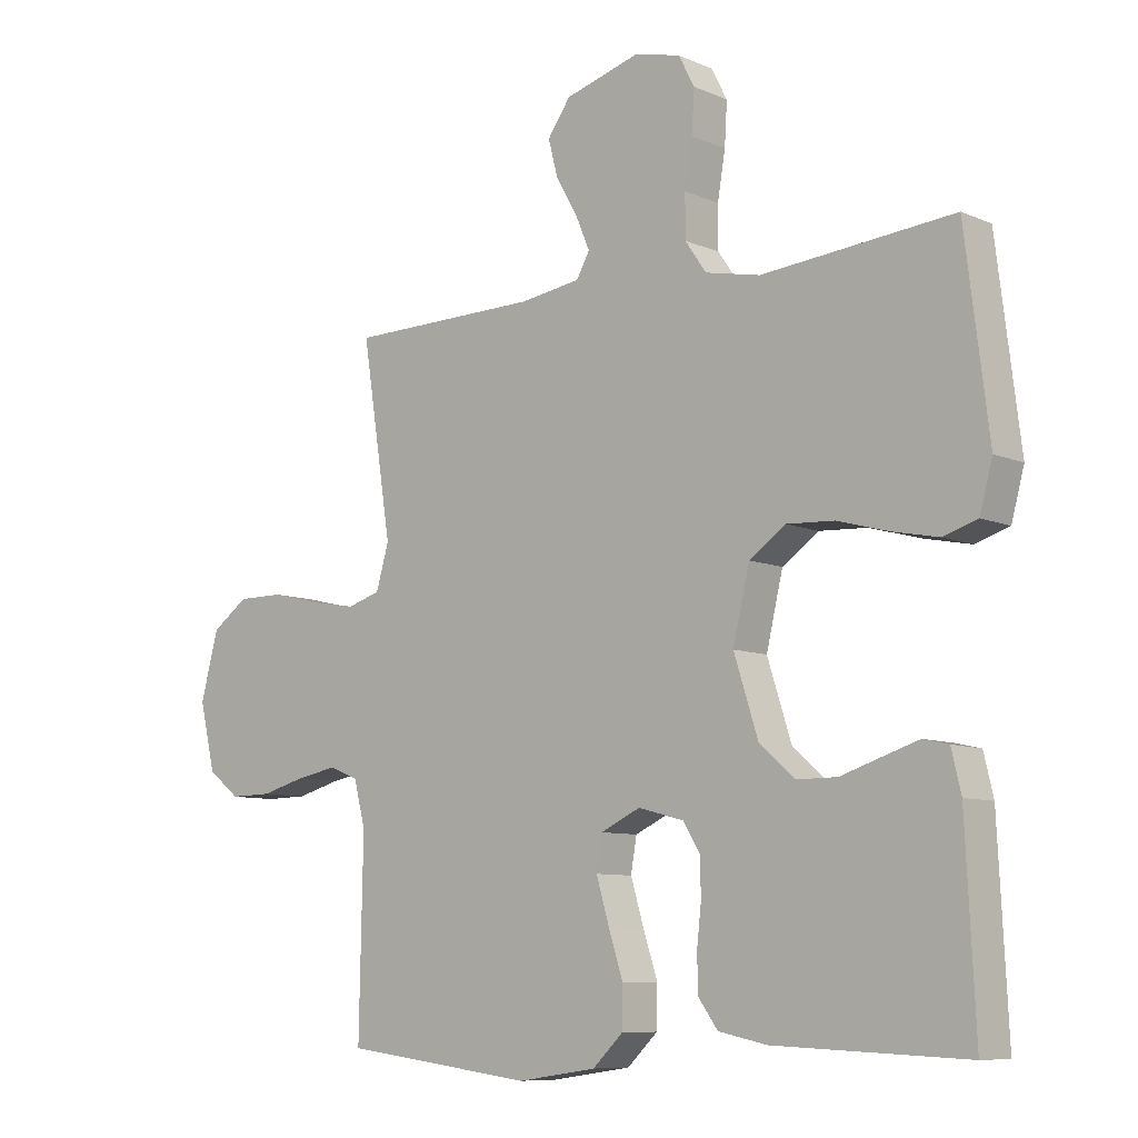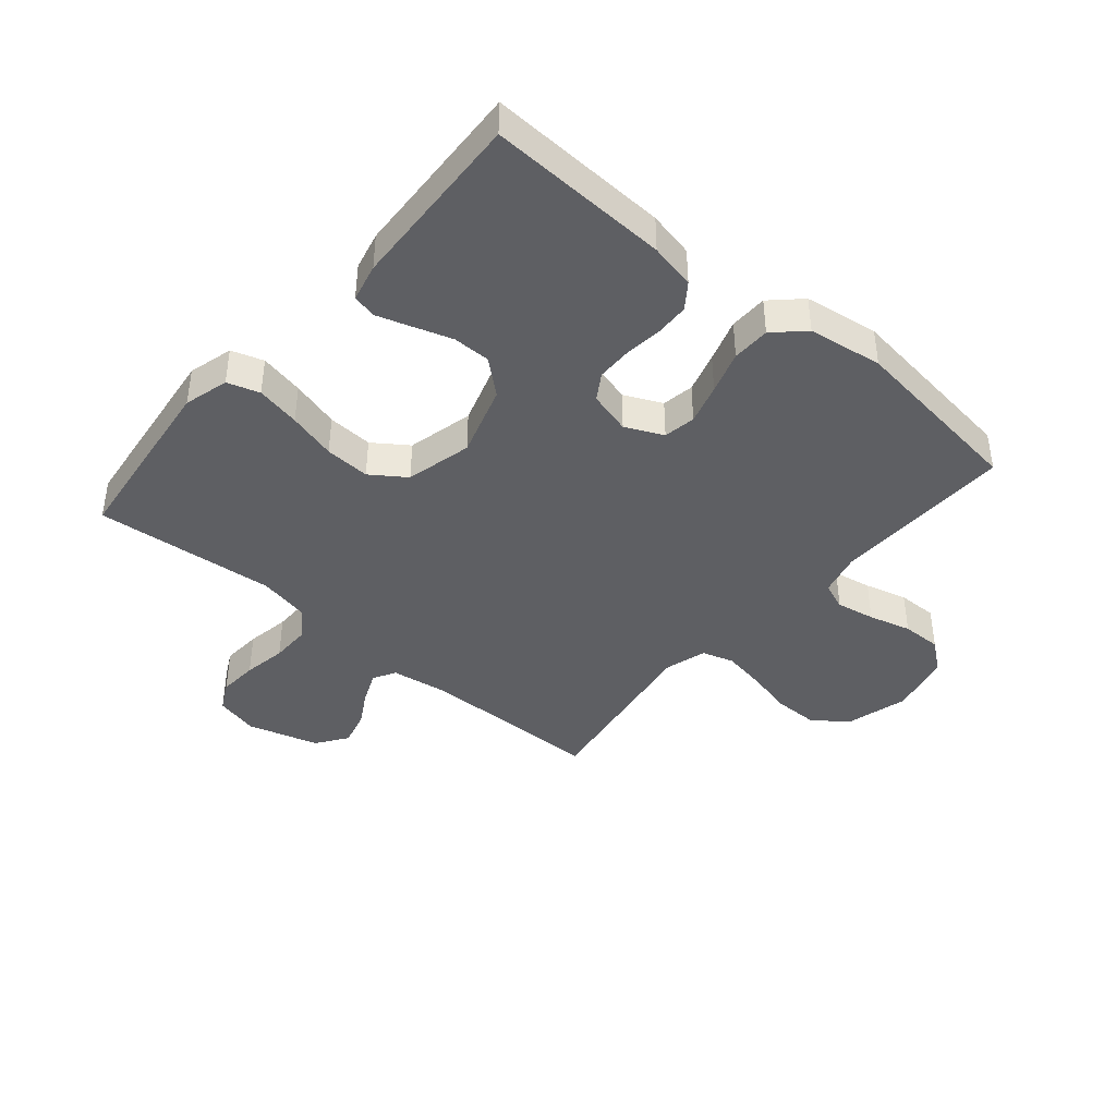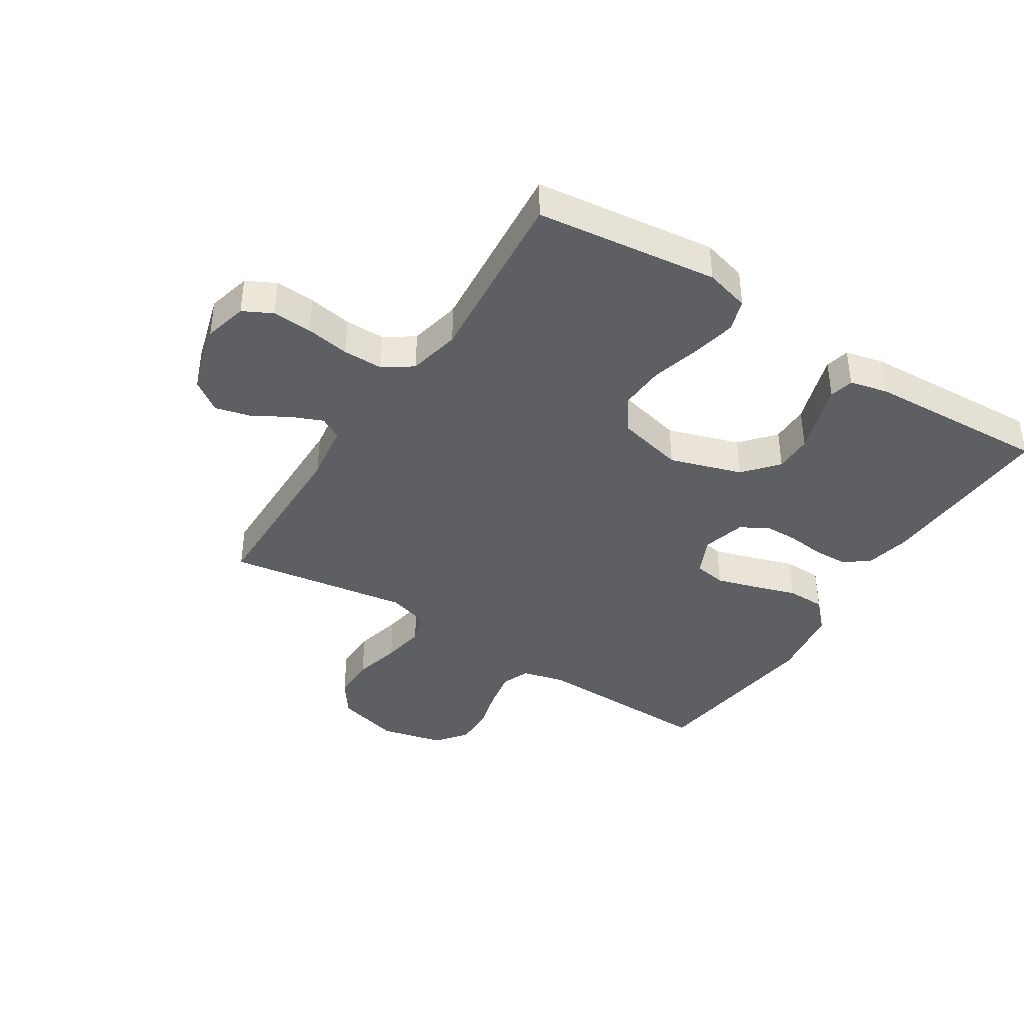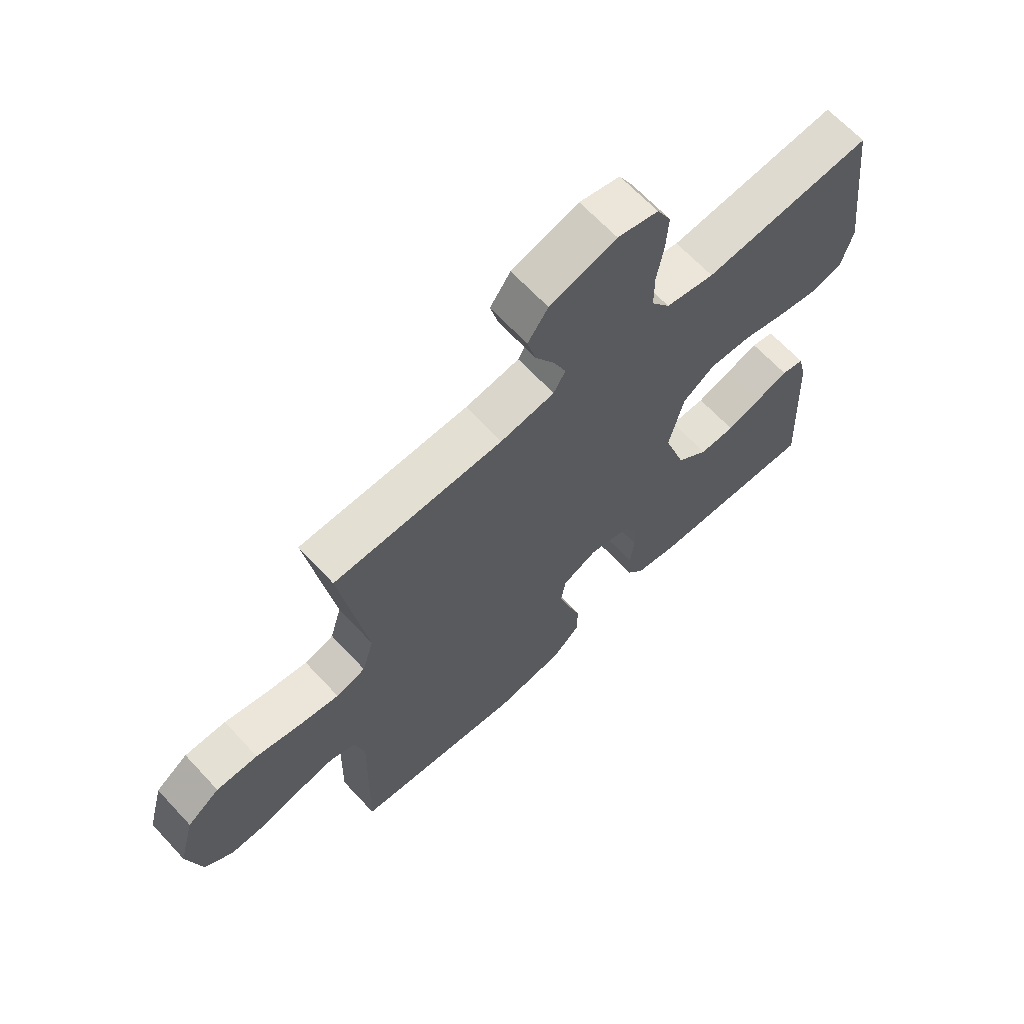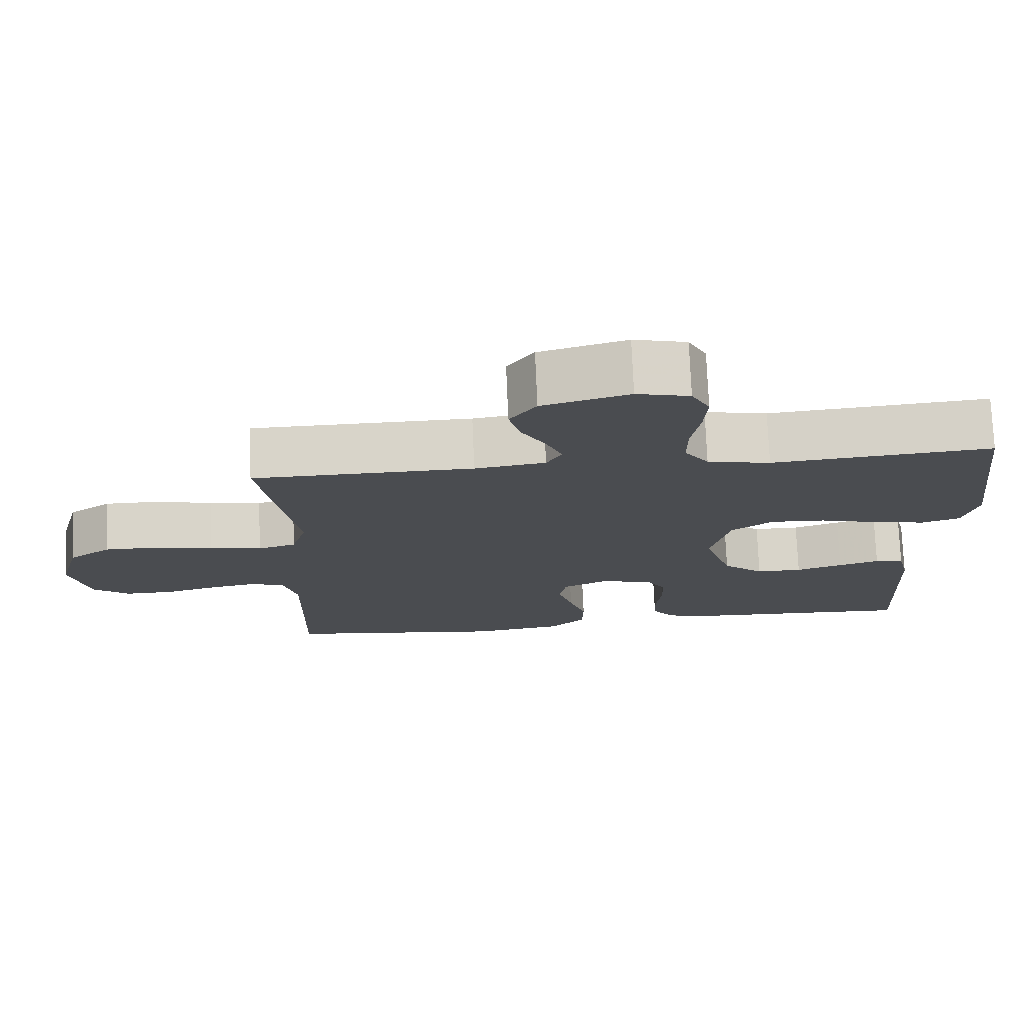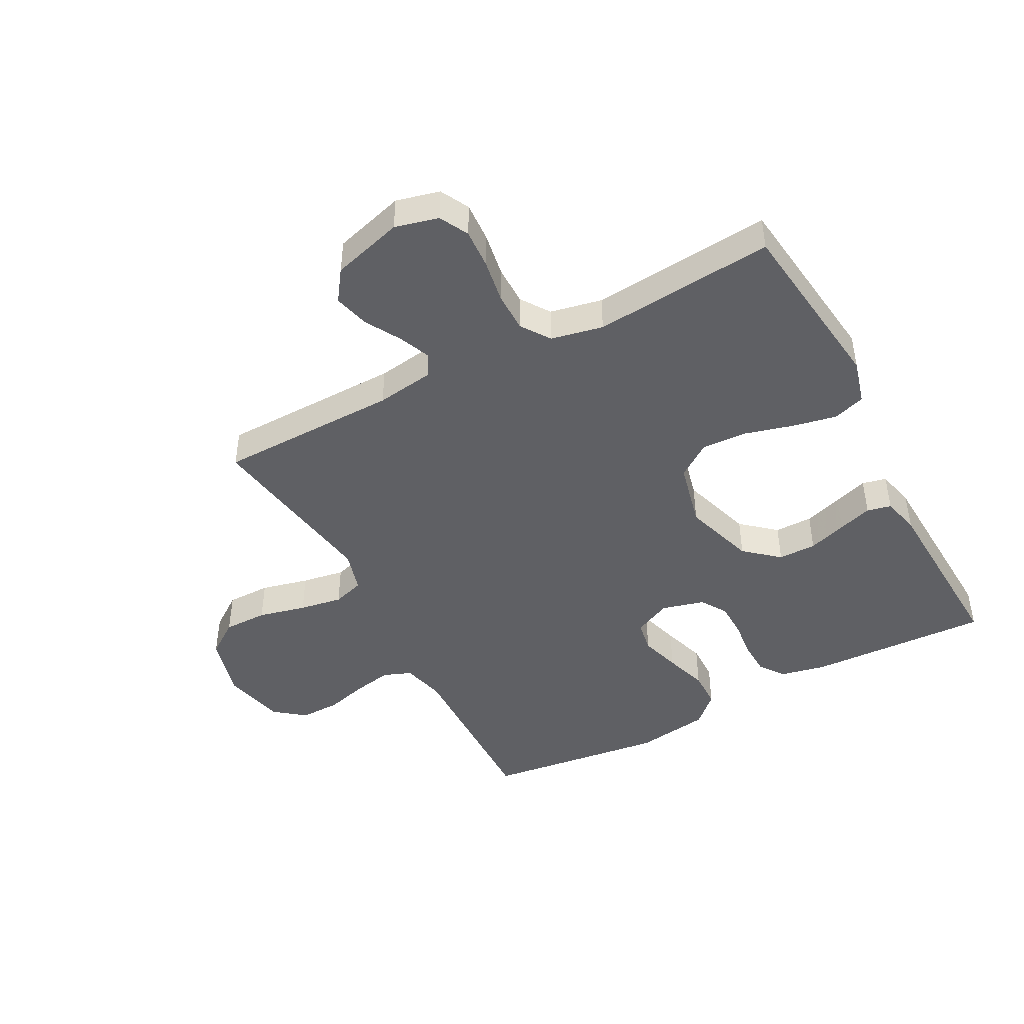
<metadata>
{"format":"obj","ext":"obj","renderer":"f3d","projection":"perspective","resolution":1024,"background":"white","views":[{"elev":-8.6,"azim":40.7,"up":"+Z"},{"elev":-41.3,"azim":139.5,"up":"+Y"},{"elev":-40.2,"azim":57.4,"up":"+Y"},{"elev":65.9,"azim":-42.9,"up":"+Z"},{"elev":75.2,"azim":-2.4,"up":"+Z"},{"elev":-45.2,"azim":28.0,"up":"+Y"}]}
</metadata>
<code>
v 0.5 0.07 0.5
v 0.537 0.07 0.2
v 0.517 0.07 0.126
v 0.464 0.07 0.109
v 0.391 0.07 0.124
v 0.311 0.07 0.146
v 0.236 0.07 0.15
v 0.179 0.07 0.11
v 0.153 0.07 0
v 0.191 0.07 -0.119
v 0.247 0.07 -0.167
v 0.31 0.07 -0.167
v 0.374 0.07 -0.146
v 0.43 0.07 -0.128
v 0.47 0.07 -0.137
v 0.485 0.07 -0.2
v 0.5 0.07 -0.5
v 0.2 0.07 -0.487
v 0.124 0.07 -0.471
v 0.094 0.07 -0.43
v 0.092 0.07 -0.373
v 0.099 0.07 -0.311
v 0.098 0.07 -0.253
v 0.071 0.07 -0.21
v 0 0.07 -0.191
v -0.062 0.07 -0.22
v -0.071 0.07 -0.273
v -0.051 0.07 -0.34
v -0.028 0.07 -0.411
v -0.029 0.07 -0.474
v -0.077 0.07 -0.52
v -0.2 0.07 -0.538
v -0.5 0.07 -0.5
v -0.494 0.07 -0.2
v -0.512 0.07 -0.129
v -0.558 0.07 -0.111
v -0.622 0.07 -0.123
v -0.692 0.07 -0.142
v -0.758 0.07 -0.143
v -0.808 0.07 -0.104
v -0.833 0.07 0
v -0.805 0.07 0.105
v -0.748 0.07 0.146
v -0.675 0.07 0.146
v -0.596 0.07 0.127
v -0.525 0.07 0.115
v -0.473 0.07 0.131
v -0.453 0.07 0.2
v -0.5 0.07 0.5
v -0.2 0.07 0.504
v -0.104 0.07 0.518
v -0.083 0.07 0.555
v -0.105 0.07 0.607
v -0.139 0.07 0.666
v -0.154 0.07 0.724
v -0.118 0.07 0.775
v 0 0.07 0.809
v 0.072 0.07 0.791
v 0.097 0.07 0.743
v 0.093 0.07 0.677
v 0.081 0.07 0.605
v 0.081 0.07 0.539
v 0.114 0.07 0.491
v 0.2 0.07 0.473
v 0.5 0 0.5
v 0.537 0 0.2
v 0.517 0 0.126
v 0.464 0 0.109
v 0.391 0 0.124
v 0.311 0 0.146
v 0.236 0 0.15
v 0.179 0 0.11
v 0.153 0 0
v 0.191 0 -0.119
v 0.247 0 -0.167
v 0.31 0 -0.167
v 0.374 0 -0.146
v 0.43 0 -0.128
v 0.47 0 -0.137
v 0.485 0 -0.2
v 0.5 0 -0.5
v 0.2 0 -0.487
v 0.124 0 -0.471
v 0.094 0 -0.43
v 0.092 0 -0.373
v 0.099 0 -0.311
v 0.098 0 -0.253
v 0.071 0 -0.21
v 0 0 -0.191
v -0.062 0 -0.22
v -0.071 0 -0.273
v -0.051 0 -0.34
v -0.028 0 -0.411
v -0.029 0 -0.474
v -0.077 0 -0.52
v -0.2 0 -0.538
v -0.5 0 -0.5
v -0.494 0 -0.2
v -0.512 0 -0.129
v -0.558 0 -0.111
v -0.622 0 -0.123
v -0.692 0 -0.142
v -0.758 0 -0.143
v -0.808 0 -0.104
v -0.833 0 0
v -0.805 0 0.105
v -0.748 0 0.146
v -0.675 0 0.146
v -0.596 0 0.127
v -0.525 0 0.115
v -0.473 0 0.131
v -0.453 0 0.2
v -0.5 0 0.5
v -0.2 0 0.504
v -0.104 0 0.518
v -0.083 0 0.555
v -0.105 0 0.607
v -0.139 0 0.666
v -0.154 0 0.724
v -0.118 0 0.775
v 0 0 0.809
v 0.072 0 0.791
v 0.097 0 0.743
v 0.093 0 0.677
v 0.081 0 0.605
v 0.081 0 0.539
v 0.114 0 0.491
v 0.2 0 0.473
f 59 60 61
f 58 59 61
f 57 58 61
f 56 57 61
f 55 56 61
f 54 55 61
f 53 54 61
f 52 53 61 62
f 51 52 62 63
f 48 49 50
f 51 63 64
f 50 51 64
f 48 50 64
f 47 48 64
f 43 44 45
f 42 43 45
f 41 42 45
f 40 41 45
f 39 40 45
f 38 39 45
f 37 38 45
f 36 37 45 46
f 35 36 46 47
f 32 33 34
f 31 32 34
f 30 31 34
f 29 30 34
f 28 29 34
f 34 35 47
f 28 34 47
f 27 28 47
f 20 21 22
f 19 20 22
f 18 19 22
f 17 18 22
f 16 17 22
f 15 16 22
f 14 15 22
f 13 14 22
f 12 13 22
f 11 12 22 23
f 10 11 23 24
f 4 5 6
f 3 4 6
f 2 3 6
f 1 2 6
f 64 1 6
f 64 6 7
f 47 64 7 8
f 26 27 47
f 47 8 9
f 26 47 9
f 25 26 9
f 9 10 24 25
f 125 124 123
f 125 123 122
f 125 122 121
f 125 121 120
f 125 120 119
f 125 119 118
f 125 118 117
f 126 125 117 116
f 127 126 116 115
f 114 113 112
f 128 127 115
f 128 115 114
f 128 114 112
f 128 112 111
f 109 108 107
f 109 107 106
f 109 106 105
f 109 105 104
f 109 104 103
f 109 103 102
f 109 102 101
f 110 109 101 100
f 111 110 100 99
f 98 97 96
f 98 96 95
f 98 95 94
f 98 94 93
f 98 93 92
f 111 99 98
f 111 98 92
f 111 92 91
f 86 85 84
f 86 84 83
f 86 83 82
f 86 82 81
f 86 81 80
f 86 80 79
f 86 79 78
f 86 78 77
f 86 77 76
f 87 86 76 75
f 88 87 75 74
f 70 69 68
f 70 68 67
f 70 67 66
f 70 66 65
f 70 65 128
f 71 70 128
f 72 71 128 111
f 111 91 90
f 73 72 111
f 73 111 90
f 73 90 89
f 89 88 74 73
f 1 65 66 2
f 2 66 67 3
f 3 67 68 4
f 4 68 69 5
f 5 69 70 6
f 6 70 71 7
f 7 71 72 8
f 8 72 73 9
f 9 73 74 10
f 10 74 75 11
f 11 75 76 12
f 12 76 77 13
f 13 77 78 14
f 14 78 79 15
f 15 79 80 16
f 16 80 81 17
f 17 81 82 18
f 18 82 83 19
f 19 83 84 20
f 20 84 85 21
f 21 85 86 22
f 22 86 87 23
f 23 87 88 24
f 24 88 89 25
f 25 89 90 26
f 26 90 91 27
f 27 91 92 28
f 28 92 93 29
f 29 93 94 30
f 30 94 95 31
f 31 95 96 32
f 32 96 97 33
f 33 97 98 34
f 34 98 99 35
f 35 99 100 36
f 36 100 101 37
f 37 101 102 38
f 38 102 103 39
f 39 103 104 40
f 40 104 105 41
f 41 105 106 42
f 42 106 107 43
f 43 107 108 44
f 44 108 109 45
f 45 109 110 46
f 46 110 111 47
f 47 111 112 48
f 48 112 113 49
f 49 113 114 50
f 50 114 115 51
f 51 115 116 52
f 52 116 117 53
f 53 117 118 54
f 54 118 119 55
f 55 119 120 56
f 56 120 121 57
f 57 121 122 58
f 58 122 123 59
f 59 123 124 60
f 60 124 125 61
f 61 125 126 62
f 62 126 127 63
f 63 127 128 64
f 64 128 65 1

</code>
